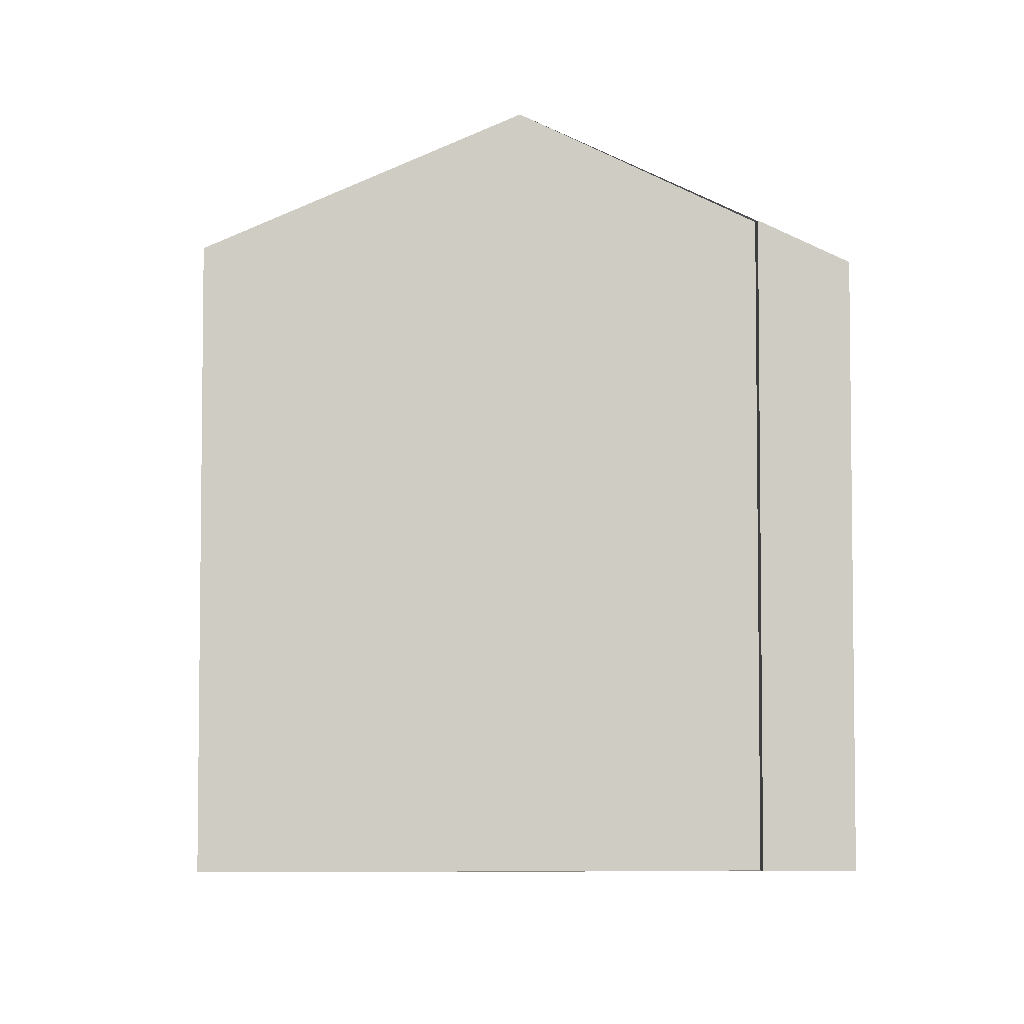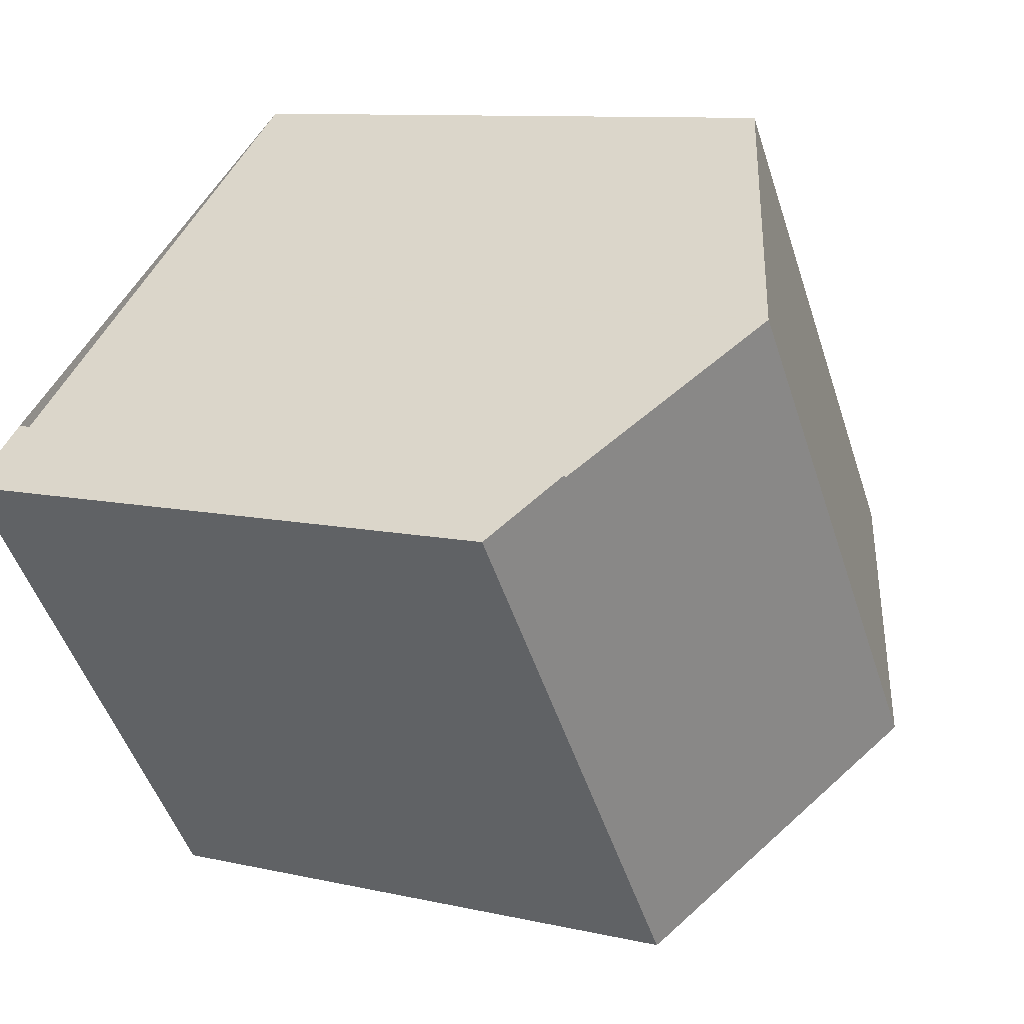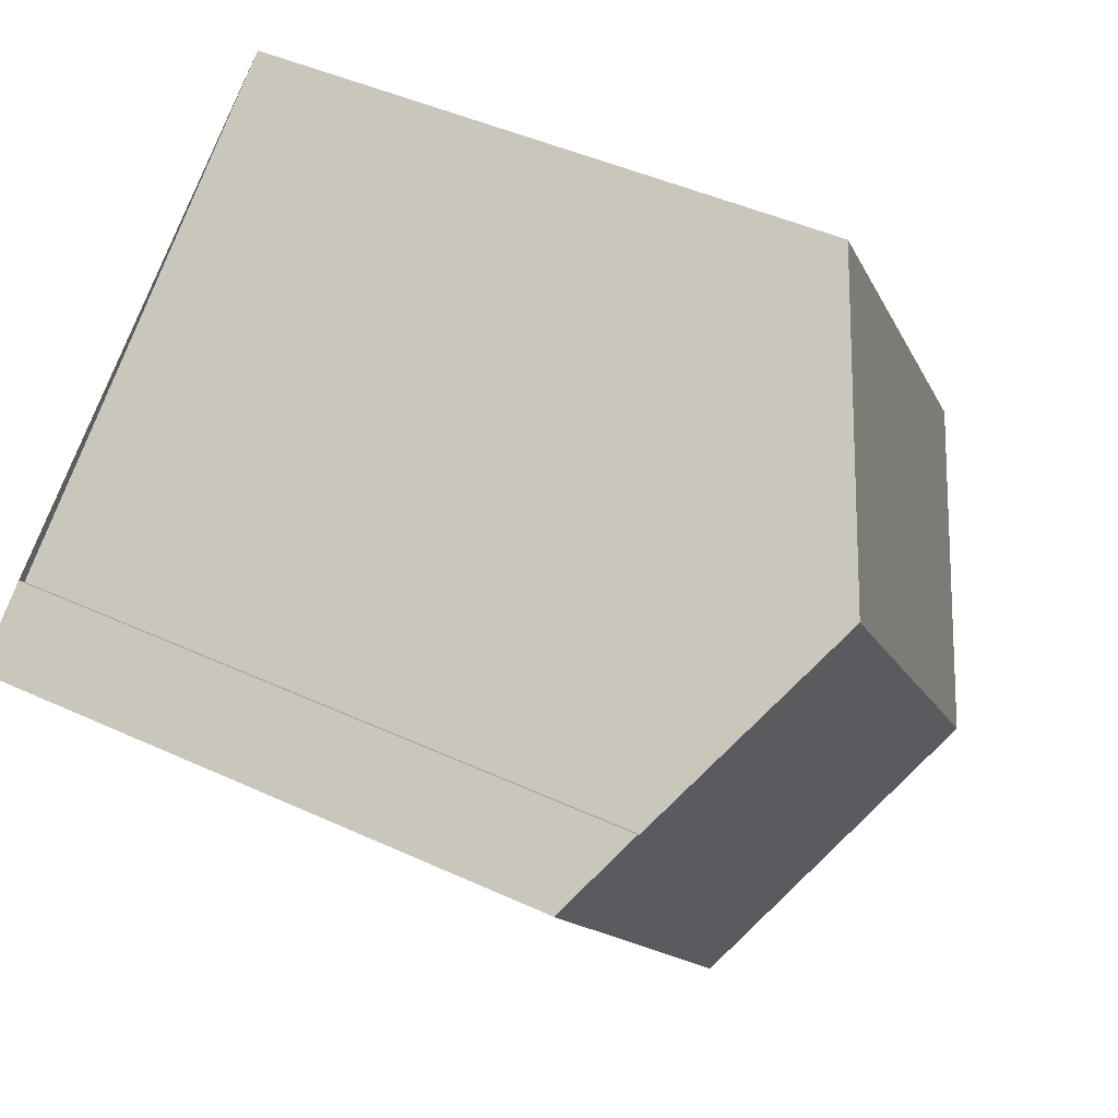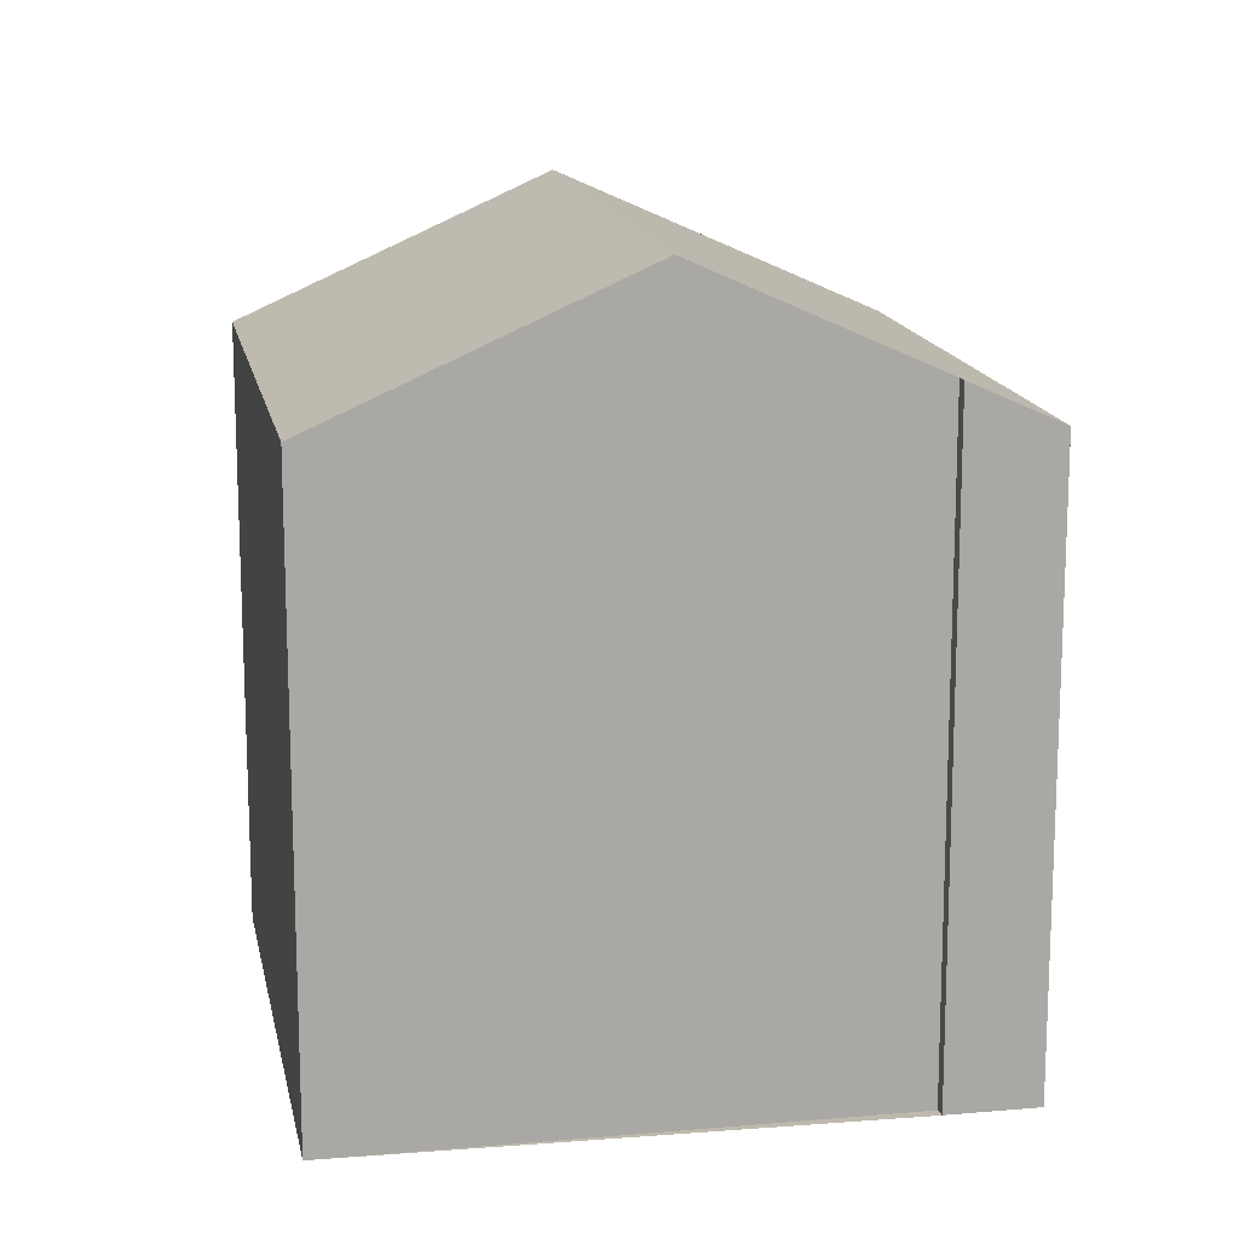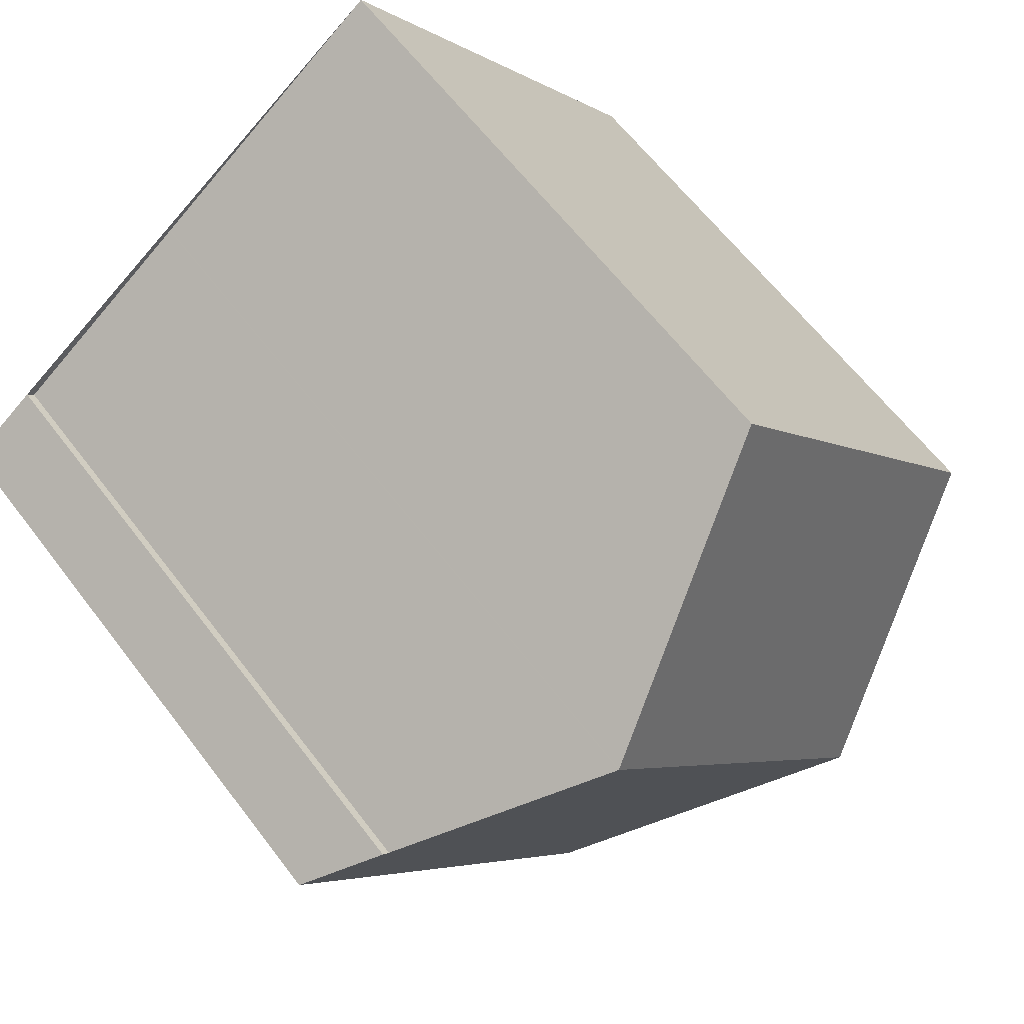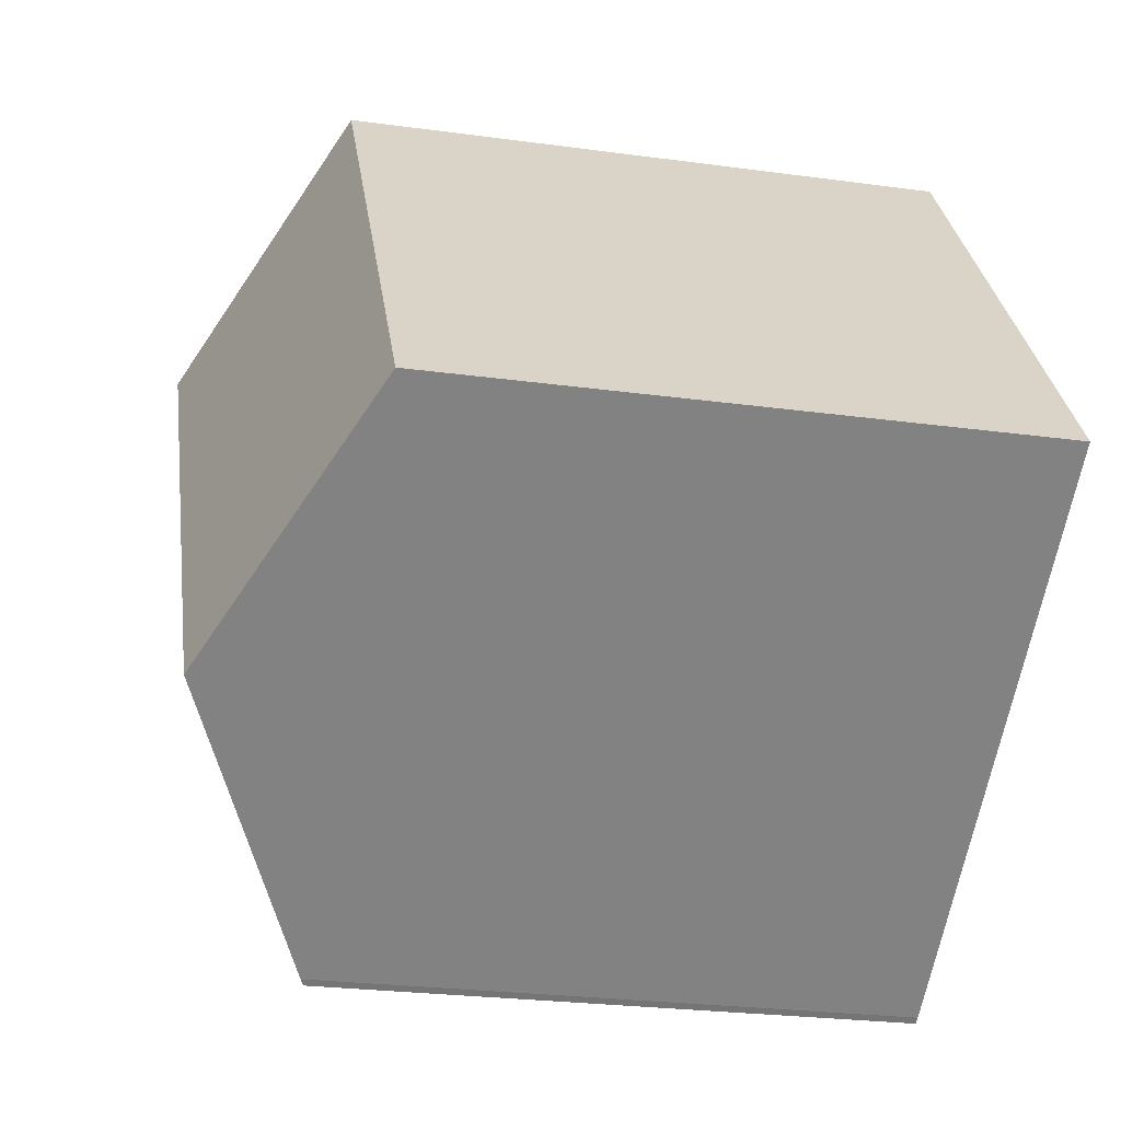
<metadata>
{"format":"obj","ext":"obj","renderer":"f3d","projection":"perspective","resolution":1024,"background":"white","views":[{"elev":-4.7,"azim":-147.8,"up":"+Z"},{"elev":9.7,"azim":-59.2,"up":"+Y"},{"elev":44.7,"azim":-61.8,"up":"+Y"},{"elev":15.2,"azim":-154.9,"up":"+Z"},{"elev":62.2,"azim":-37.1,"up":"+Y"},{"elev":-25.1,"azim":77.5,"up":"+Y"}]}
</metadata>
<code>
v -902.9 -1516 9.186
v -901.8 -1515 9.812
v -901.7 -1515 9.819
v -897.6 -1523 9.229
v -897.7 -1523 9.176
v -894.9 -1510 9.32
v -889.7 -1517 9.31
v -893.6 -1520 11.43
v -898.8 -1513 11.44
v -898.8 -1513 11.44
v -902.8 -1516 9.186
v -898.8 -1513 11.44
v -893.6 -1520 11.43
v -898.8 -1513 11.44
v -898.7 -1513 11.43
v -889.7 -1517 9.315
v -893.1 -1513 9.317
v -902.9 -1516 9.204
v -902.8 -1516 9.204
v -897.6 -1523 9.202
v -893.6 -1520 11.43
v -889.7 -1517 9.31
v -889.7 -1517 9.315
v -893.6 -1520 11.43
v -897.6 -1523 9.222
v -902.9 -1516 9.204
v -902.9 -1516 9.186
v -902.9 -1516 0
v -902.9 -1516 0
v -901.7 -1515 9.819
v -901.8 -1515 9.812
v -901.8 -1515 0
v -901.7 -1515 0
v -898.8 -1513 11.44
v -901.7 -1515 9.819
v -901.7 -1515 0
v -898.8 -1513 0
v -897.6 -1523 9.222
v -897.6 -1523 9.229
v -897.6 -1523 0
v -897.6 -1523 0
v -902.8 -1516 9.186
v -897.7 -1523 9.176
v -897.7 -1523 0
v -902.8 -1516 0
v -893.1 -1513 9.317
v -894.9 -1510 9.32
v -894.9 -1510 0
v -893.1 -1513 1.776e-15
v -889.7 -1517 9.315
v -889.7 -1517 9.31
v -889.7 -1517 0
v -889.7 -1517 0
v -897.6 -1523 9.229
v -893.6 -1520 11.43
v -893.6 -1520 0
v -897.6 -1523 0
v -902.9 -1516 9.186
v -902.8 -1516 9.186
v -902.8 -1516 0
v -902.9 -1516 0
v -898.7 -1513 11.43
v -898.8 -1513 11.44
v -898.8 -1513 0
v -898.7 -1513 0
v -894.9 -1510 9.32
v -898.7 -1513 11.43
v -898.7 -1513 0
v -894.9 -1510 0
v -893.6 -1520 11.43
v -889.7 -1517 9.315
v -889.7 -1517 0
v -893.6 -1520 0
v -889.7 -1517 9.31
v -893.1 -1513 9.317
v -893.1 -1513 1.776e-15
v -889.7 -1517 0
v -901.8 -1515 9.812
v -902.9 -1516 9.204
v -902.9 -1516 0
v -901.8 -1515 0
v -897.7 -1523 9.176
v -897.6 -1523 9.202
v -897.6 -1523 -1.776e-15
v -897.7 -1523 0
v -889.7 -1517 9.31
v -889.7 -1517 9.31
v -889.7 -1517 0
v -889.7 -1517 0
v -897.6 -1523 9.202
v -897.6 -1523 9.222
v -897.6 -1523 0
v -897.6 -1523 -1.776e-15
v -902.9 -1516 0
v -901.8 -1515 0
v -901.7 -1515 0
v -894.9 -1510 0
v -889.7 -1517 0
v -897.6 -1523 0
v -897.7 -1523 0
f 19 11 1 18
f 20 5 11 19
f 14 12 15
f 23 17 22
f 24 14 15 6 17 23
f 18 2 3 9 10 19
f 25 20 19 10 21
f 22 7 16 23
f 23 16 13 24
f 21 8 4 25
f 27 28 29 26
f 31 32 33 30
f 35 36 37 34
f 39 40 41 38
f 43 44 45 42
f 47 48 49 46
f 51 52 53 50
f 55 56 57 54
f 59 60 61 58
f 63 64 65 62
f 67 68 69 66
f 71 72 73 70
f 75 76 77 74
f 79 80 81 78
f 83 84 85 82
f 87 88 89 86
f 91 92 93 90
f 95 96 97 98 99 100 94

</code>
